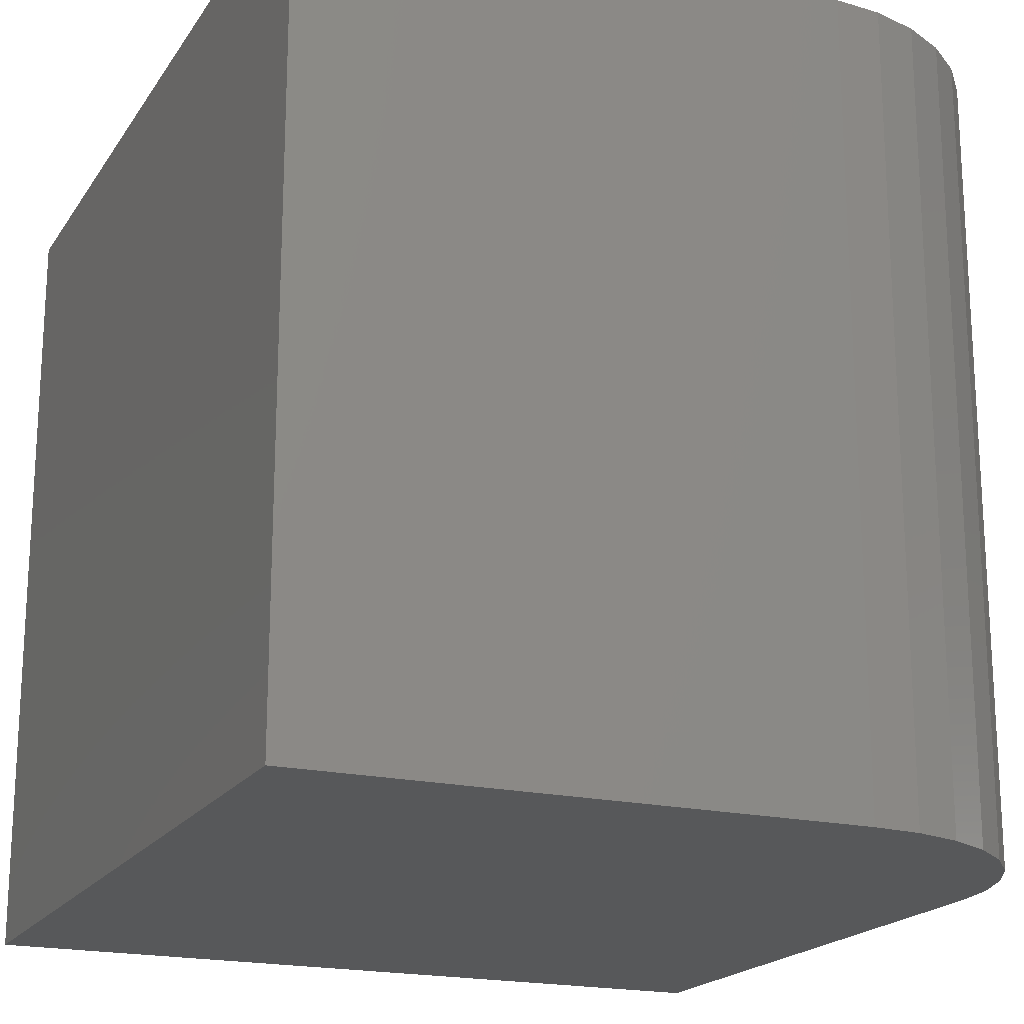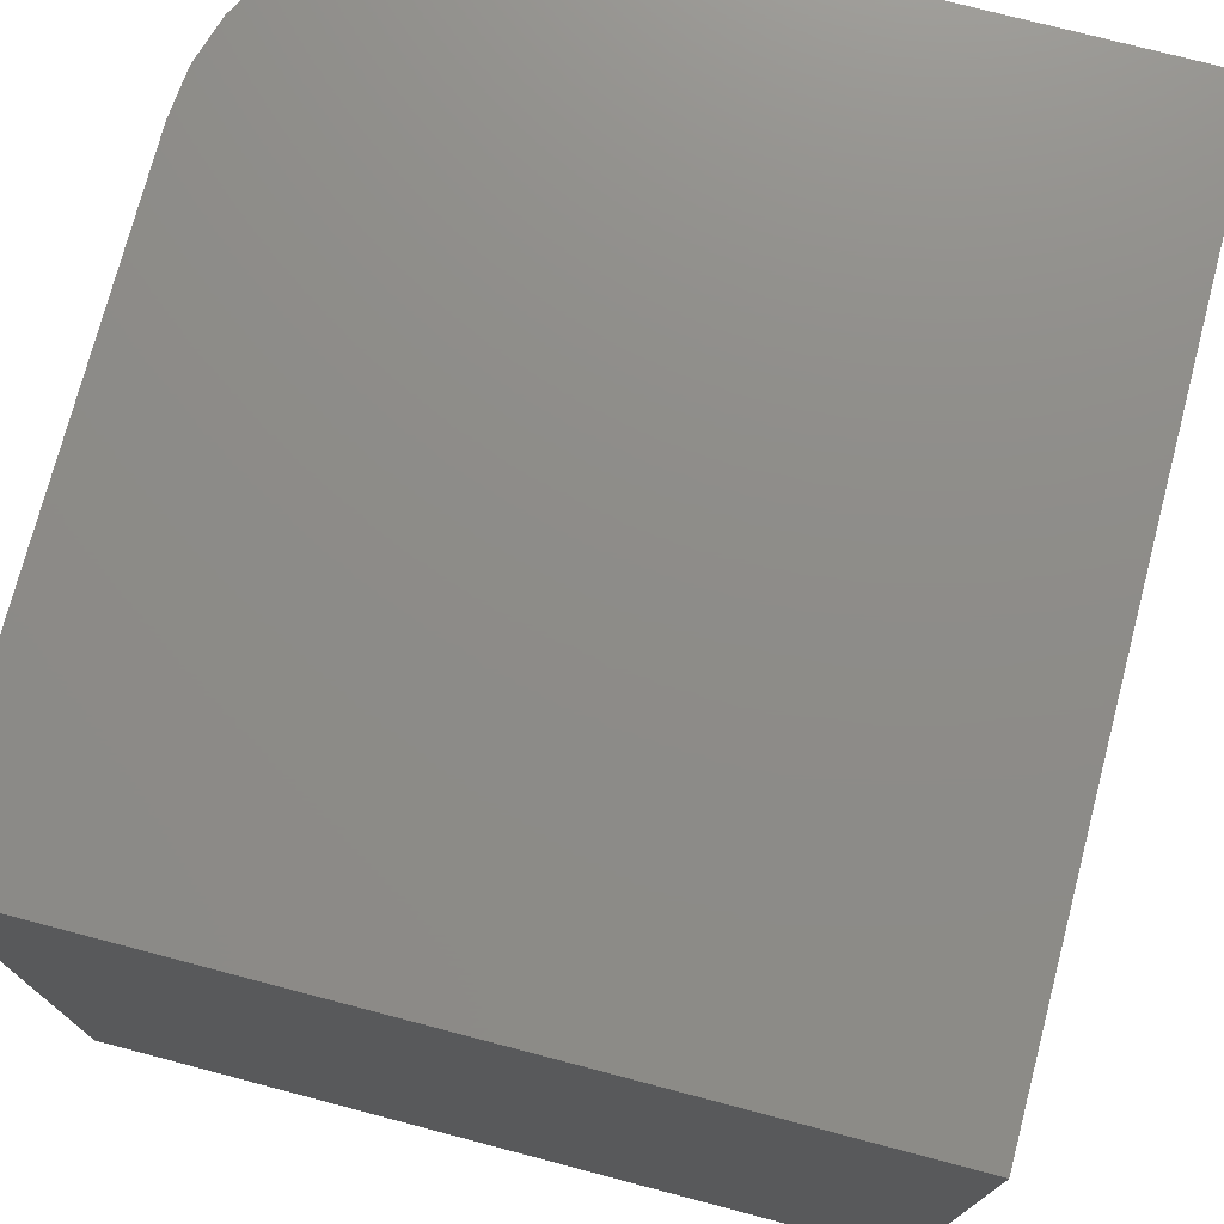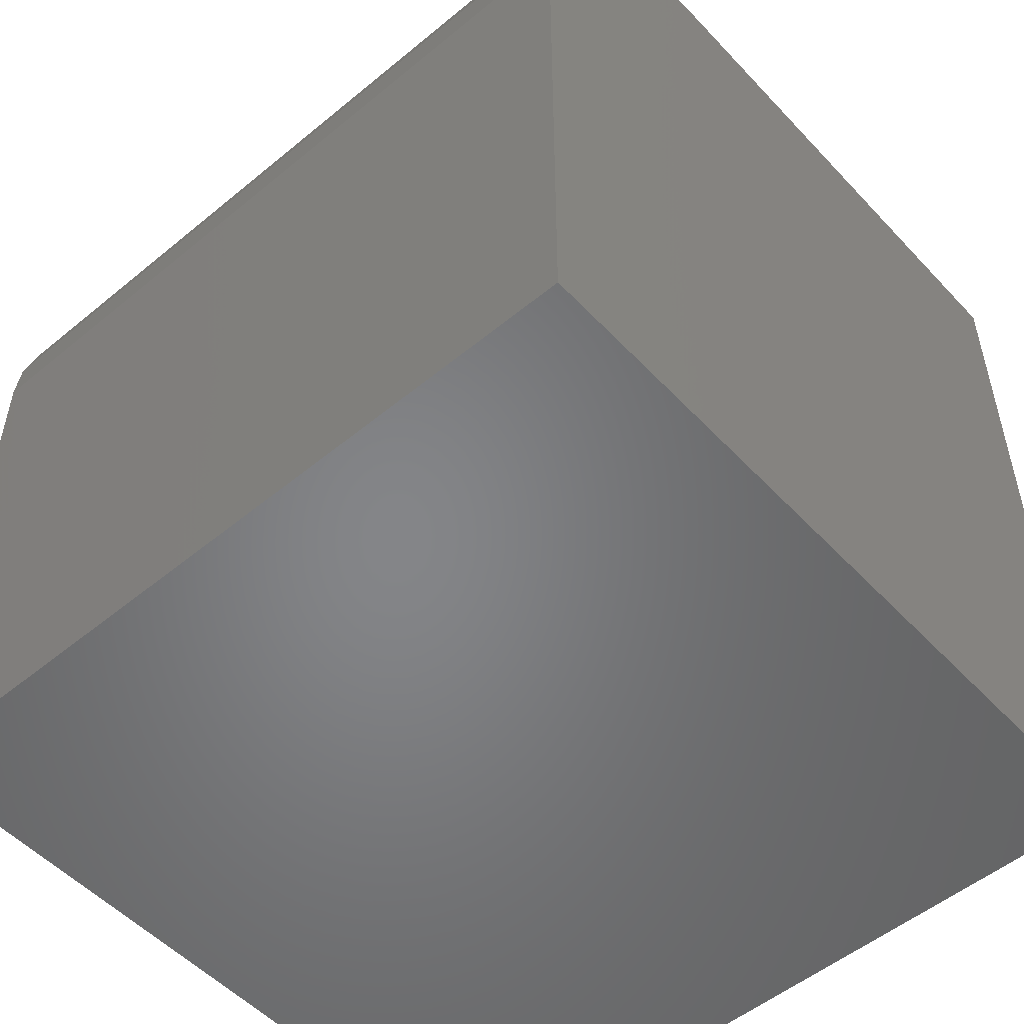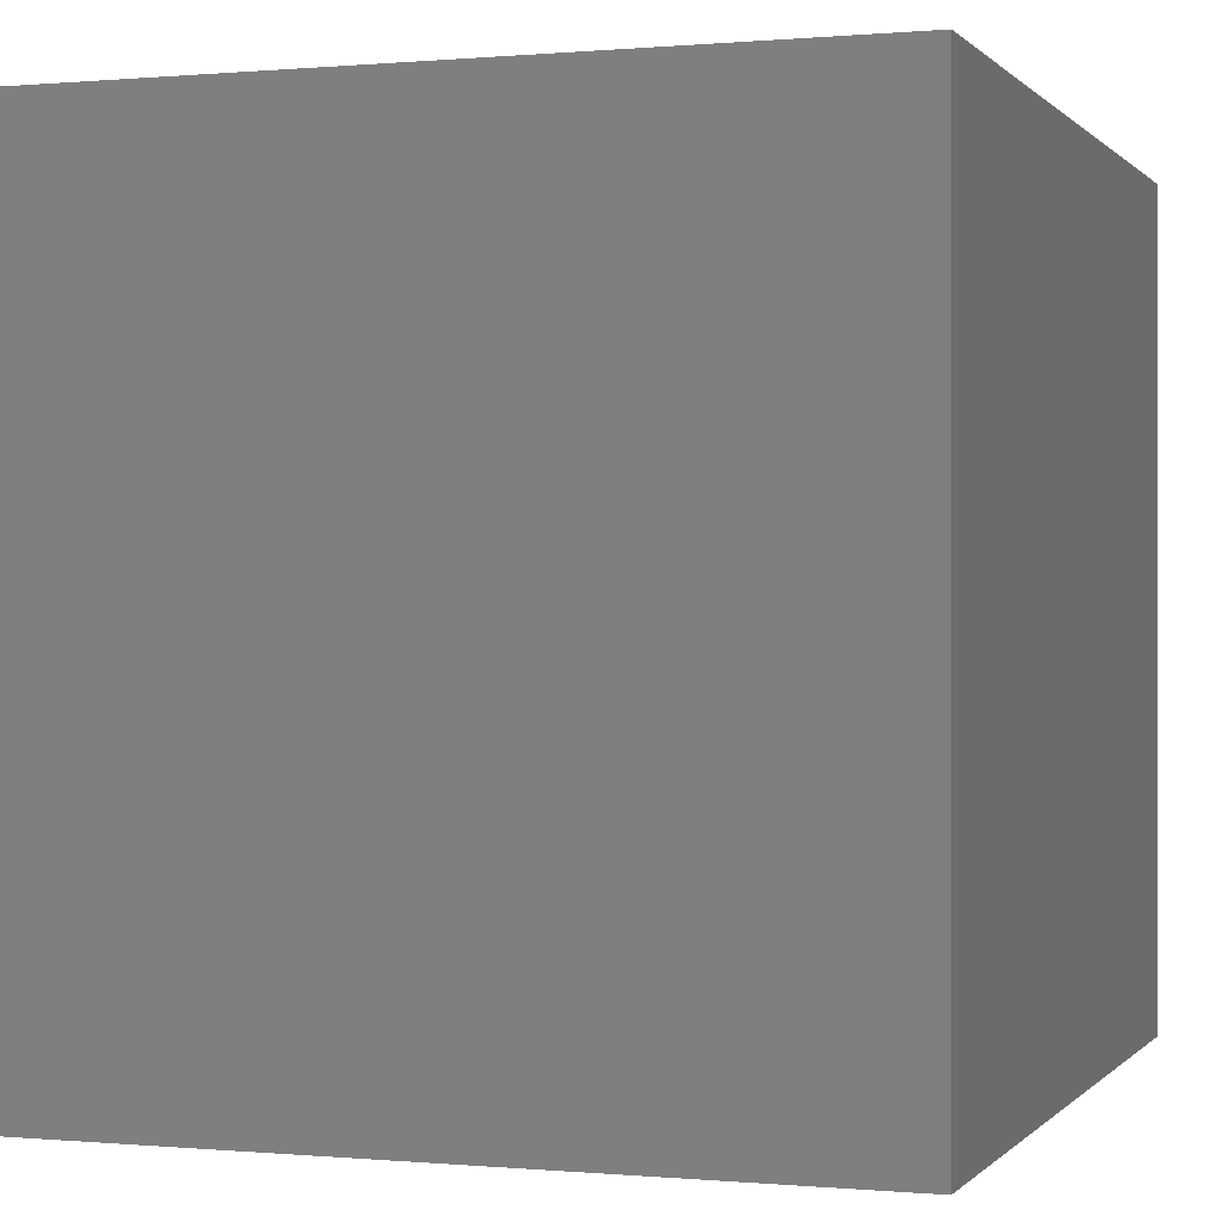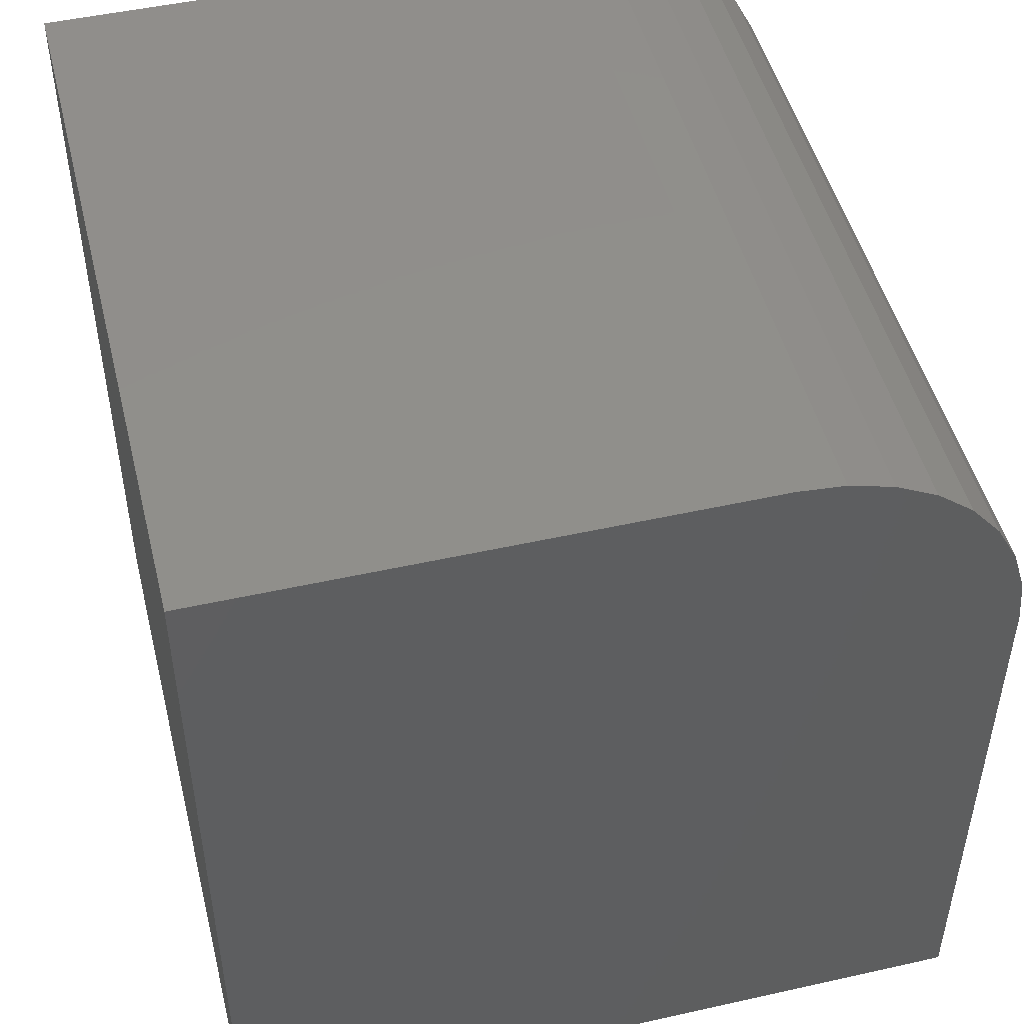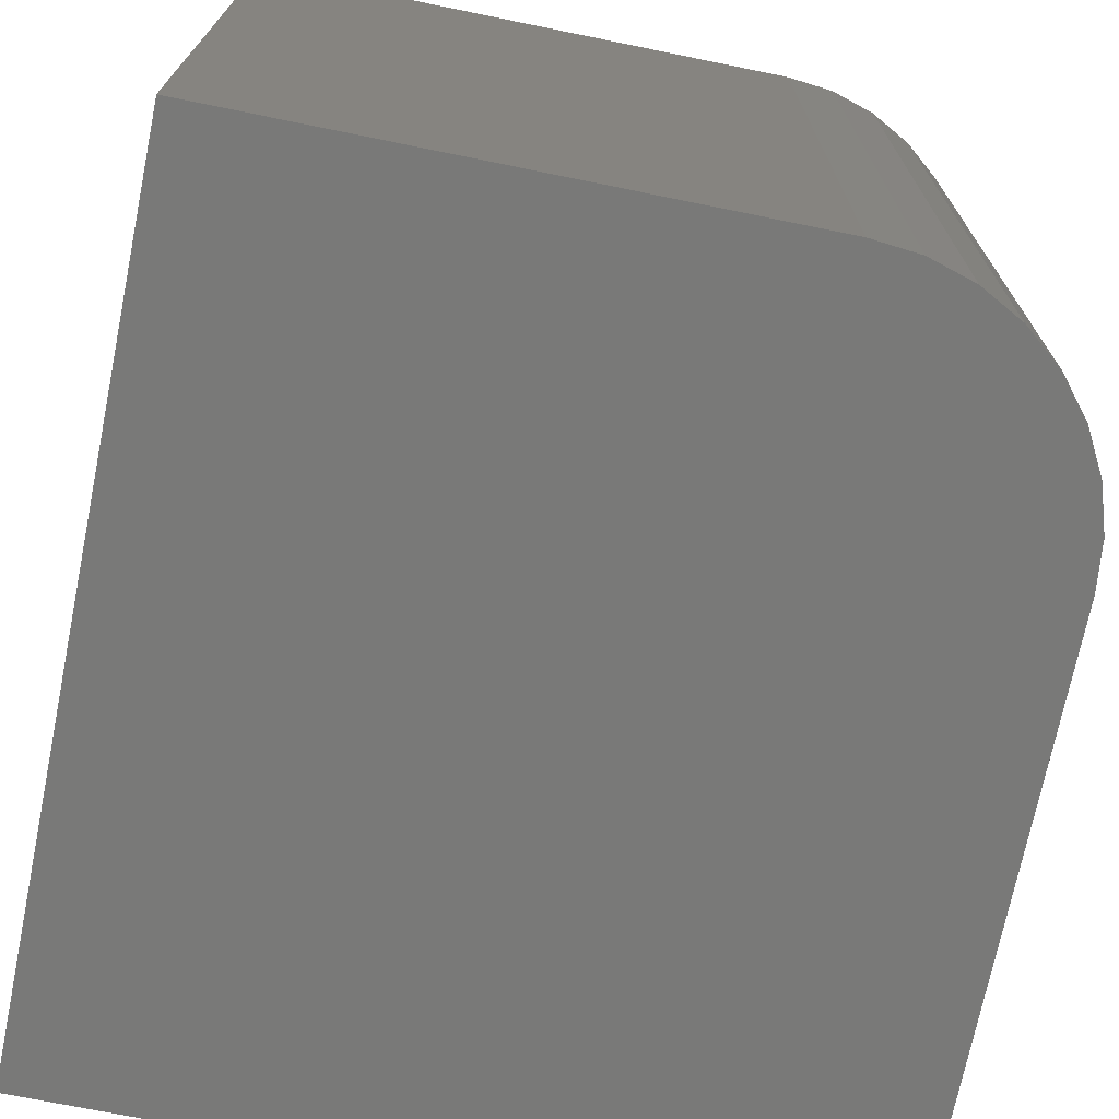
<metadata>
{"format":"stl","ext":"stl","renderer":"f3d","projection":"perspective","resolution":1024,"background":"white","views":[{"elev":-19.3,"azim":-23.6,"up":"+Y"},{"elev":74.9,"azim":-165.3,"up":"+Y"},{"elev":-52.5,"azim":131.6,"up":"+Z"},{"elev":0.1,"azim":-160.9,"up":"+Y"},{"elev":48.7,"azim":-14.0,"up":"+Z"},{"elev":-72.0,"azim":-11.5,"up":"+Y"}]}
</metadata>
<code>
# stl→obj: 24 verts, 44 faces
v -0.75 -0.3594 0.5781
v -0.75 -0.3594 0.1953
v -0.3954 -0.3594 0.1953
v -0.3954 -0.3594 0.4688
v -0.3975 -0.3594 0.4901
v -0.4037 -0.3594 0.5106
v -0.4138 -0.3594 0.5295
v -0.4274 -0.3594 0.5461
v -0.444 -0.3594 0.5597
v -0.4629 -0.3594 0.5698
v -0.4834 -0.3594 0.576
v -0.5048 -0.3594 0.5781
v -0.75 2.125e-17 0.5781
v -0.5048 4.848e-17 0.5781
v -0.4834 5.073e-17 0.576
v -0.4629 5.266e-17 0.5698
v -0.444 5.42e-17 0.5597
v -0.4274 5.528e-17 0.5461
v -0.4138 5.587e-17 0.5295
v -0.4037 5.595e-17 0.5106
v -0.3975 5.55e-17 0.4901
v -0.3954 5.455e-17 0.4688
v -0.3954 3.937e-17 0.1953
v -0.75 0 0.1953
f 1 2 3
f 1 3 4
f 1 4 5
f 1 5 6
f 1 6 7
f 1 7 8
f 1 8 9
f 1 9 10
f 1 10 11
f 1 11 12
f 13 14 15
f 13 15 16
f 13 16 17
f 13 17 18
f 13 18 19
f 13 19 20
f 13 20 21
f 13 21 22
f 13 22 23
f 13 23 24
f 14 13 12
f 12 13 1
f 3 23 4
f 4 23 22
f 14 12 15
f 15 12 11
f 15 11 16
f 16 11 10
f 16 10 17
f 17 10 9
f 17 9 18
f 18 9 8
f 18 8 19
f 19 8 7
f 19 7 20
f 20 7 6
f 20 6 21
f 21 6 5
f 21 5 22
f 22 5 4
f 1 13 2
f 2 13 24
f 24 23 2
f 2 23 3

</code>
